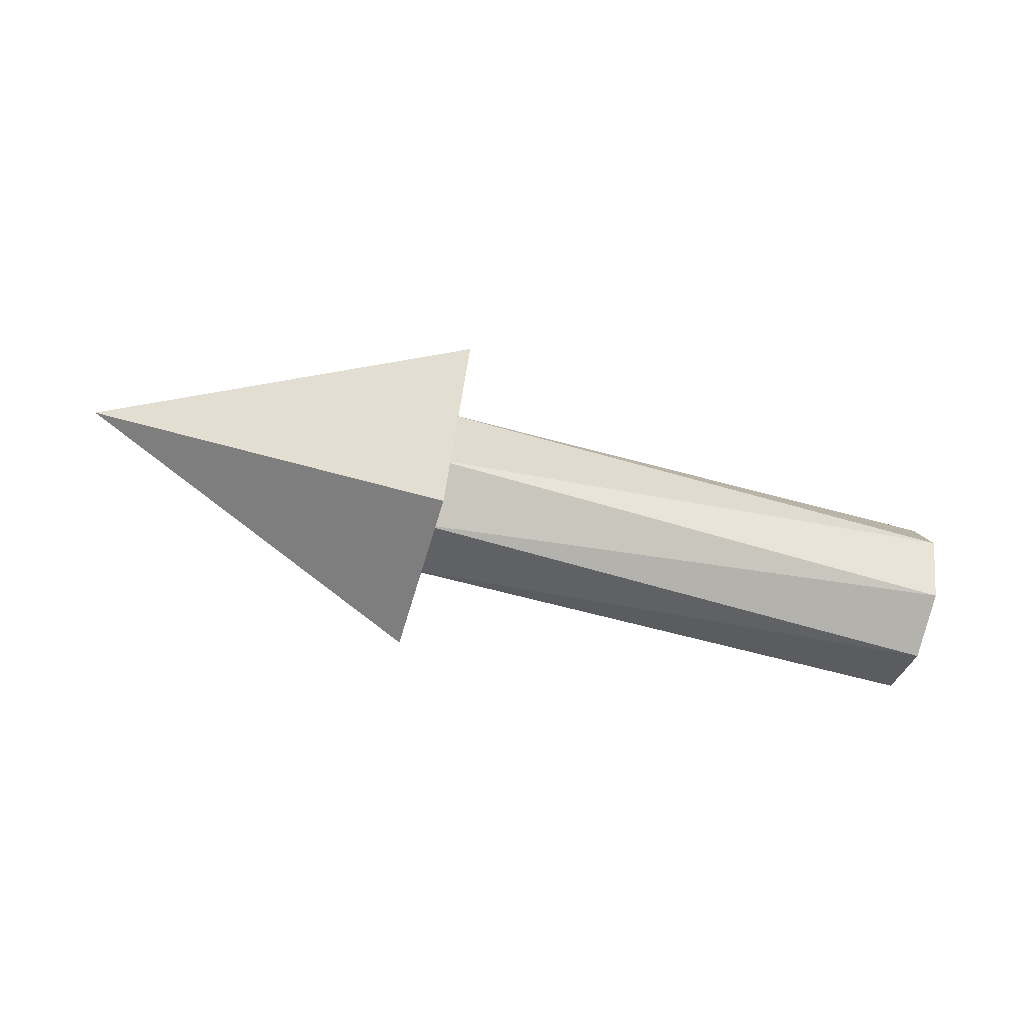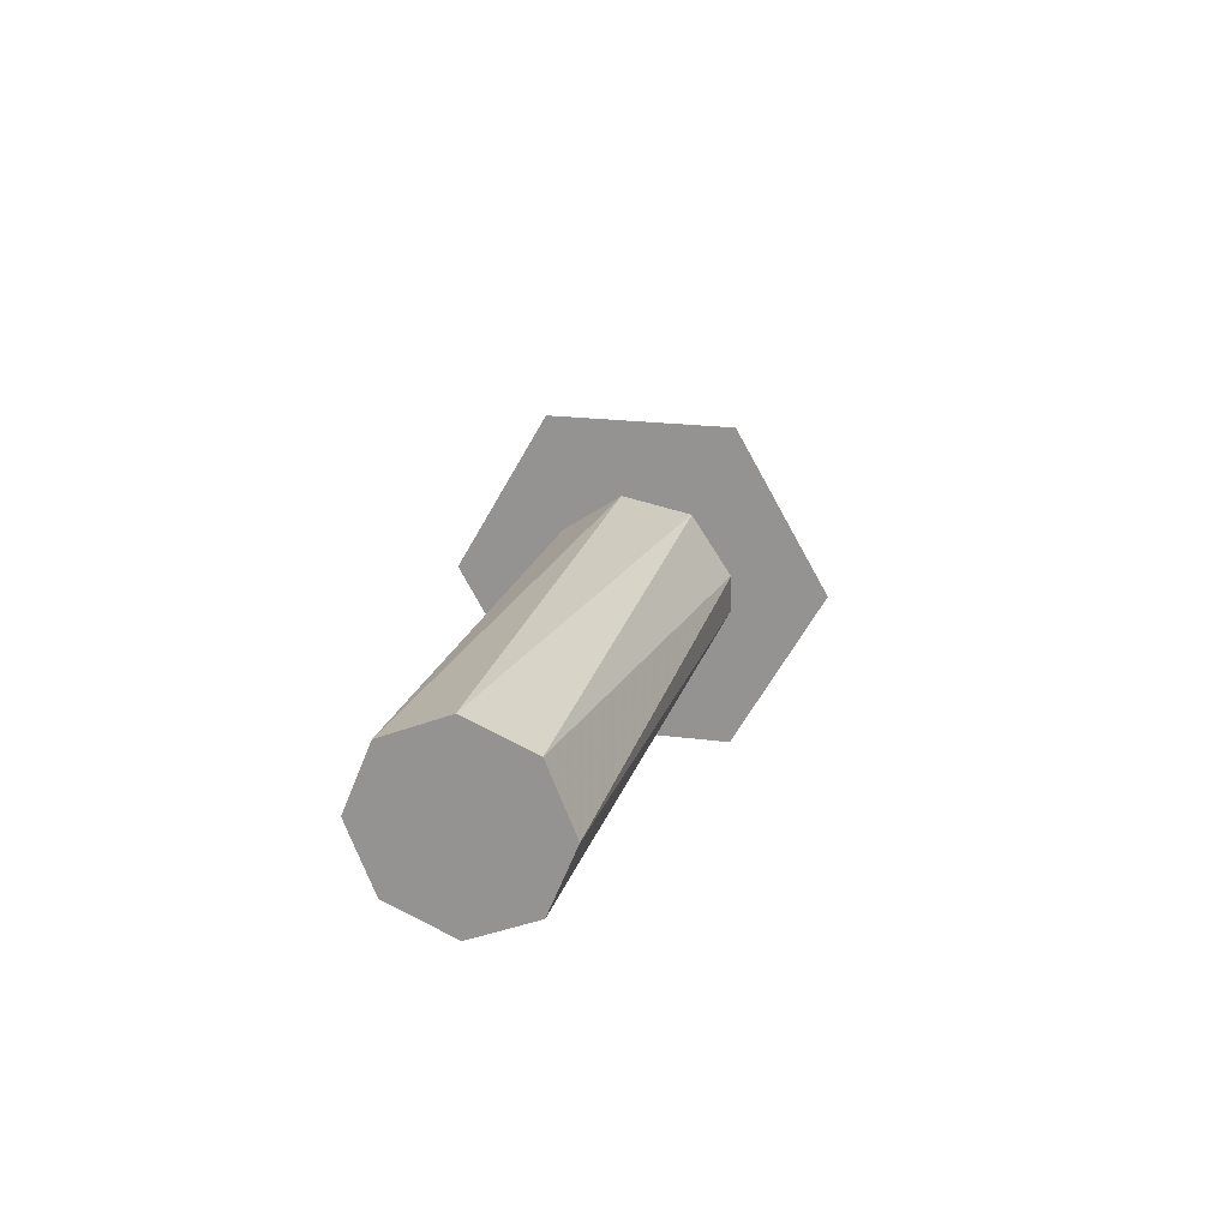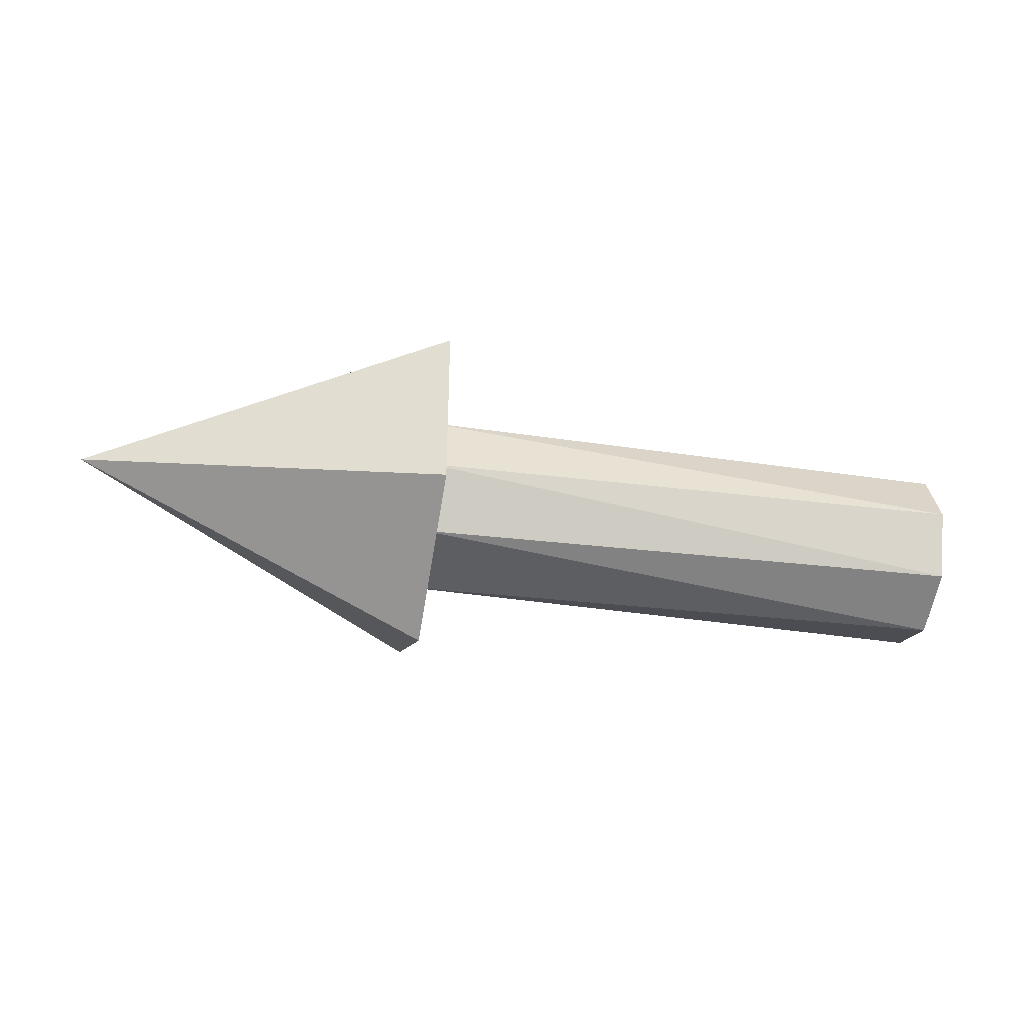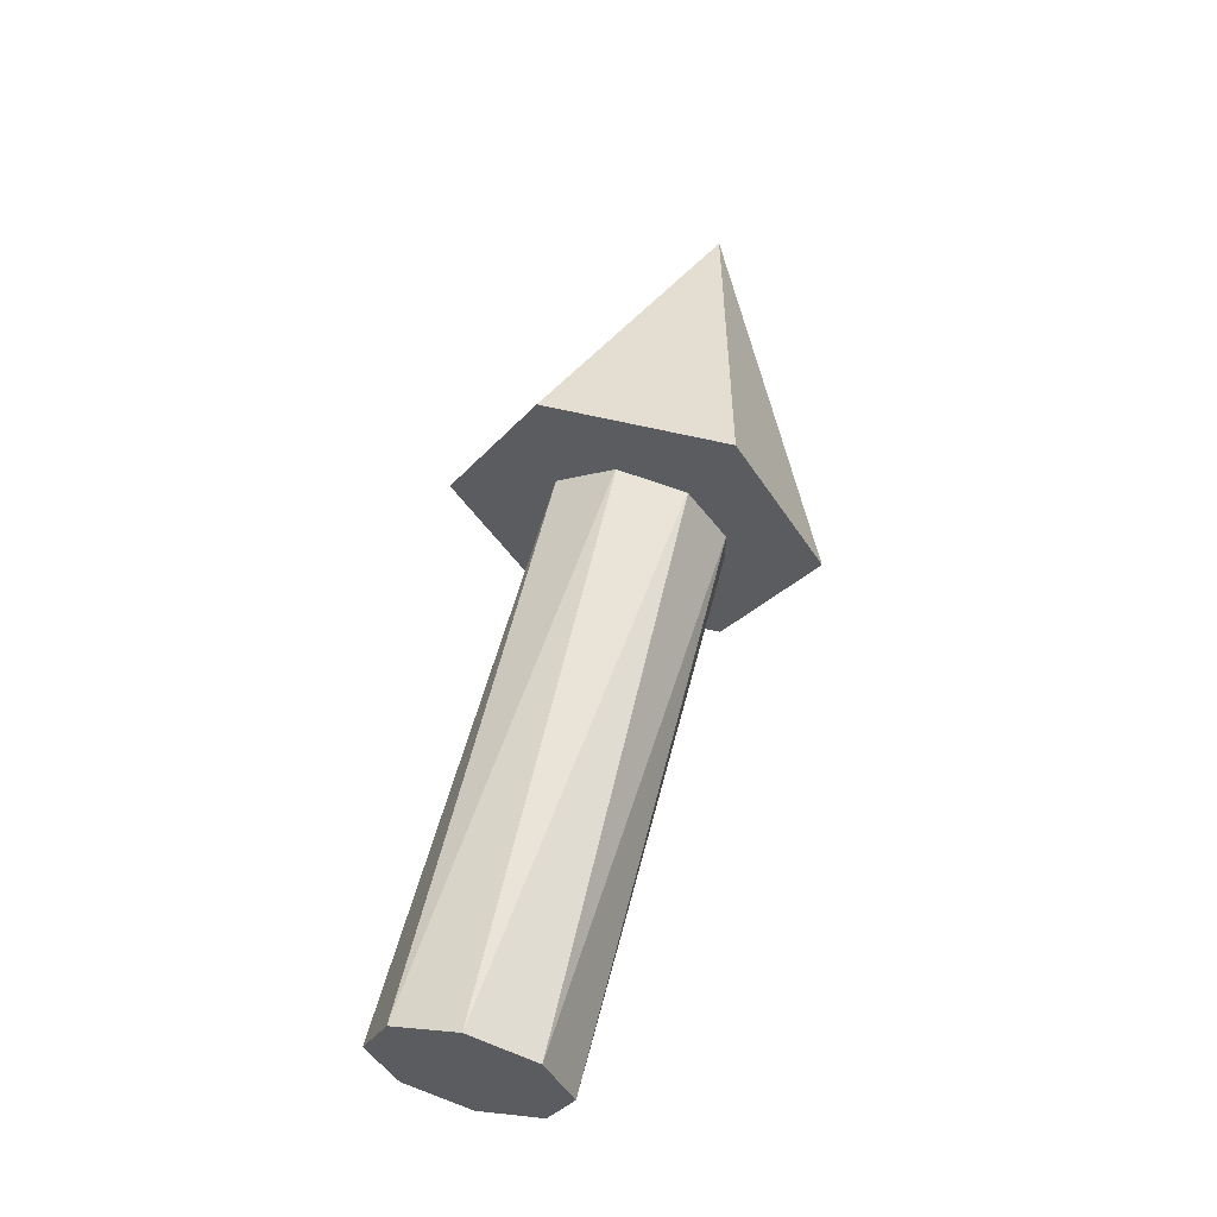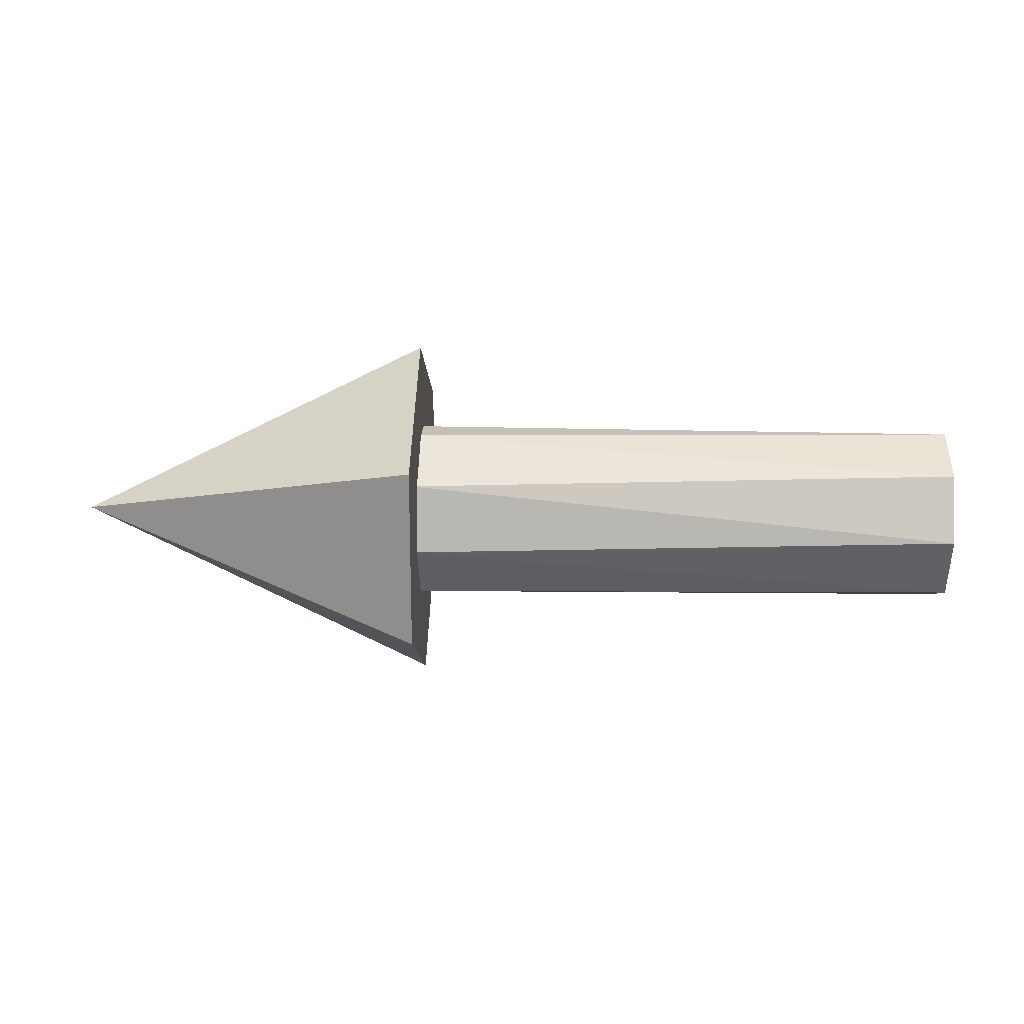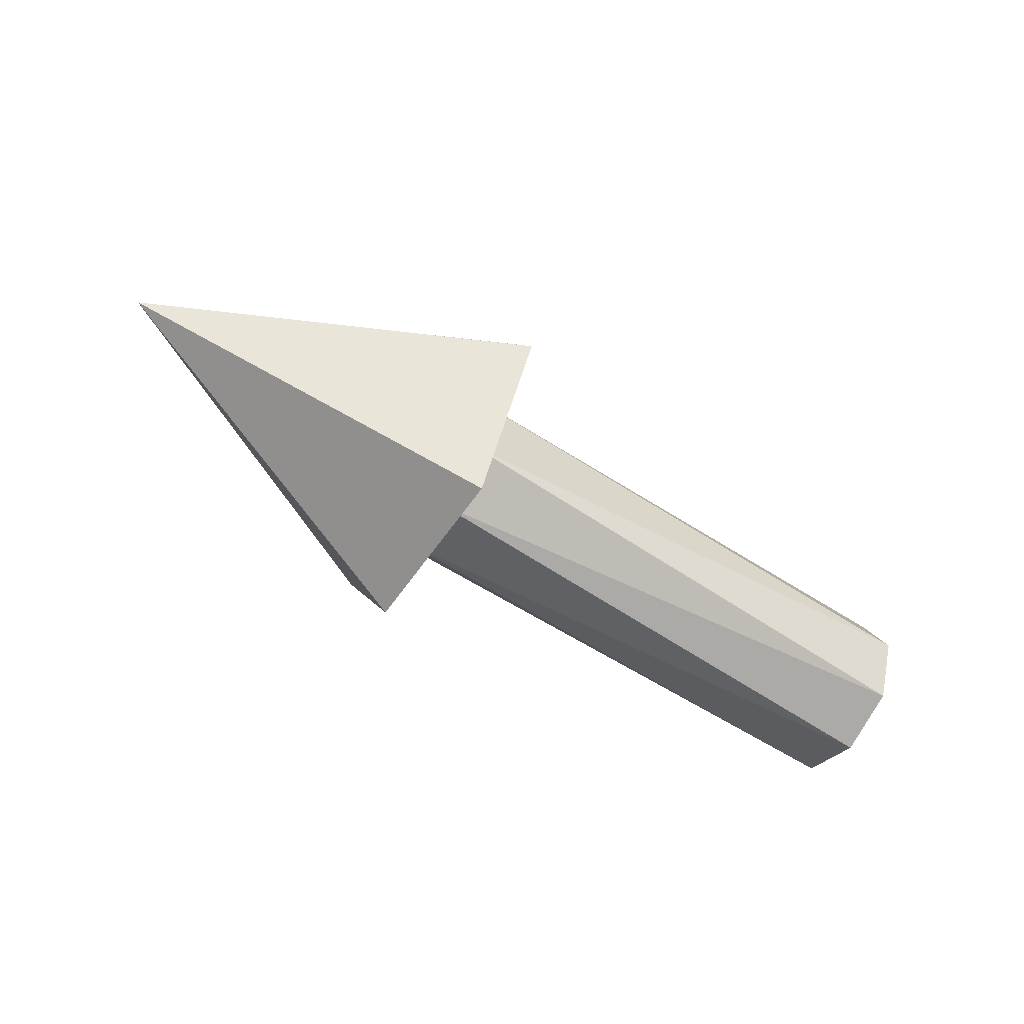
<metadata>
{"format":"obj","ext":"obj","renderer":"f3d","projection":"perspective","resolution":1024,"background":"white","views":[{"elev":-57.4,"azim":164.2,"up":"+Y"},{"elev":19.8,"azim":-75.8,"up":"+Y"},{"elev":-38.5,"azim":168.9,"up":"+Z"},{"elev":57.9,"azim":-75.6,"up":"+Y"},{"elev":18.6,"azim":-177.9,"up":"+Z"},{"elev":-57.2,"azim":146.3,"up":"+Y"}]}
</metadata>
<code>
o Cylinder
v 0.6124 0.1789 0.1
v 1.012 0.005714 0
v 0.6124 0.1789 -0.1
v 0.6124 0.005714 -0.2
v 0.6124 -0.1675 -0.1
v 0.6124 0.005714 0.2
v 0.6124 -0.1675 0.1
v 0 -0.07071 -0.07071
v 0.6186 -0.05556 -0.08315
v 0.6186 -0.09808 -0.01951
v 0 -0.1 -0
v 0.6186 -0.08315 0.05556
v 0 -0.07071 0.07071
v 0 0.07071 0.07071
v 0.6186 0.08315 0.05556
v 0 0.1 0
v 0.6186 -0.01951 0.09808
v 0 -0 0.1
v 0.6186 0.01951 0.09808
v 0.6186 0.09808 -0.01951
v 0 0.07071 -0.07071
v 0 0 -0.1
v 0.6186 0.05556 -0.08315
f 1 2 3
f 4 2 5
f 2 1 6
f 7 2 6
f 3 2 4
f 5 2 7
f 8 9 10
f 11 12 13
f 11 10 12
f 14 15 16
f 13 17 18
f 13 12 17
f 17 19 18
f 16 20 21
f 14 19 15
f 22 21 23
f 16 15 20
f 21 20 23
f 22 23 9
f 8 10 11
f 22 9 8
f 18 19 14
f 14 16 21 22 8 11 13 18
f 1 3 4 5 7 6

</code>
